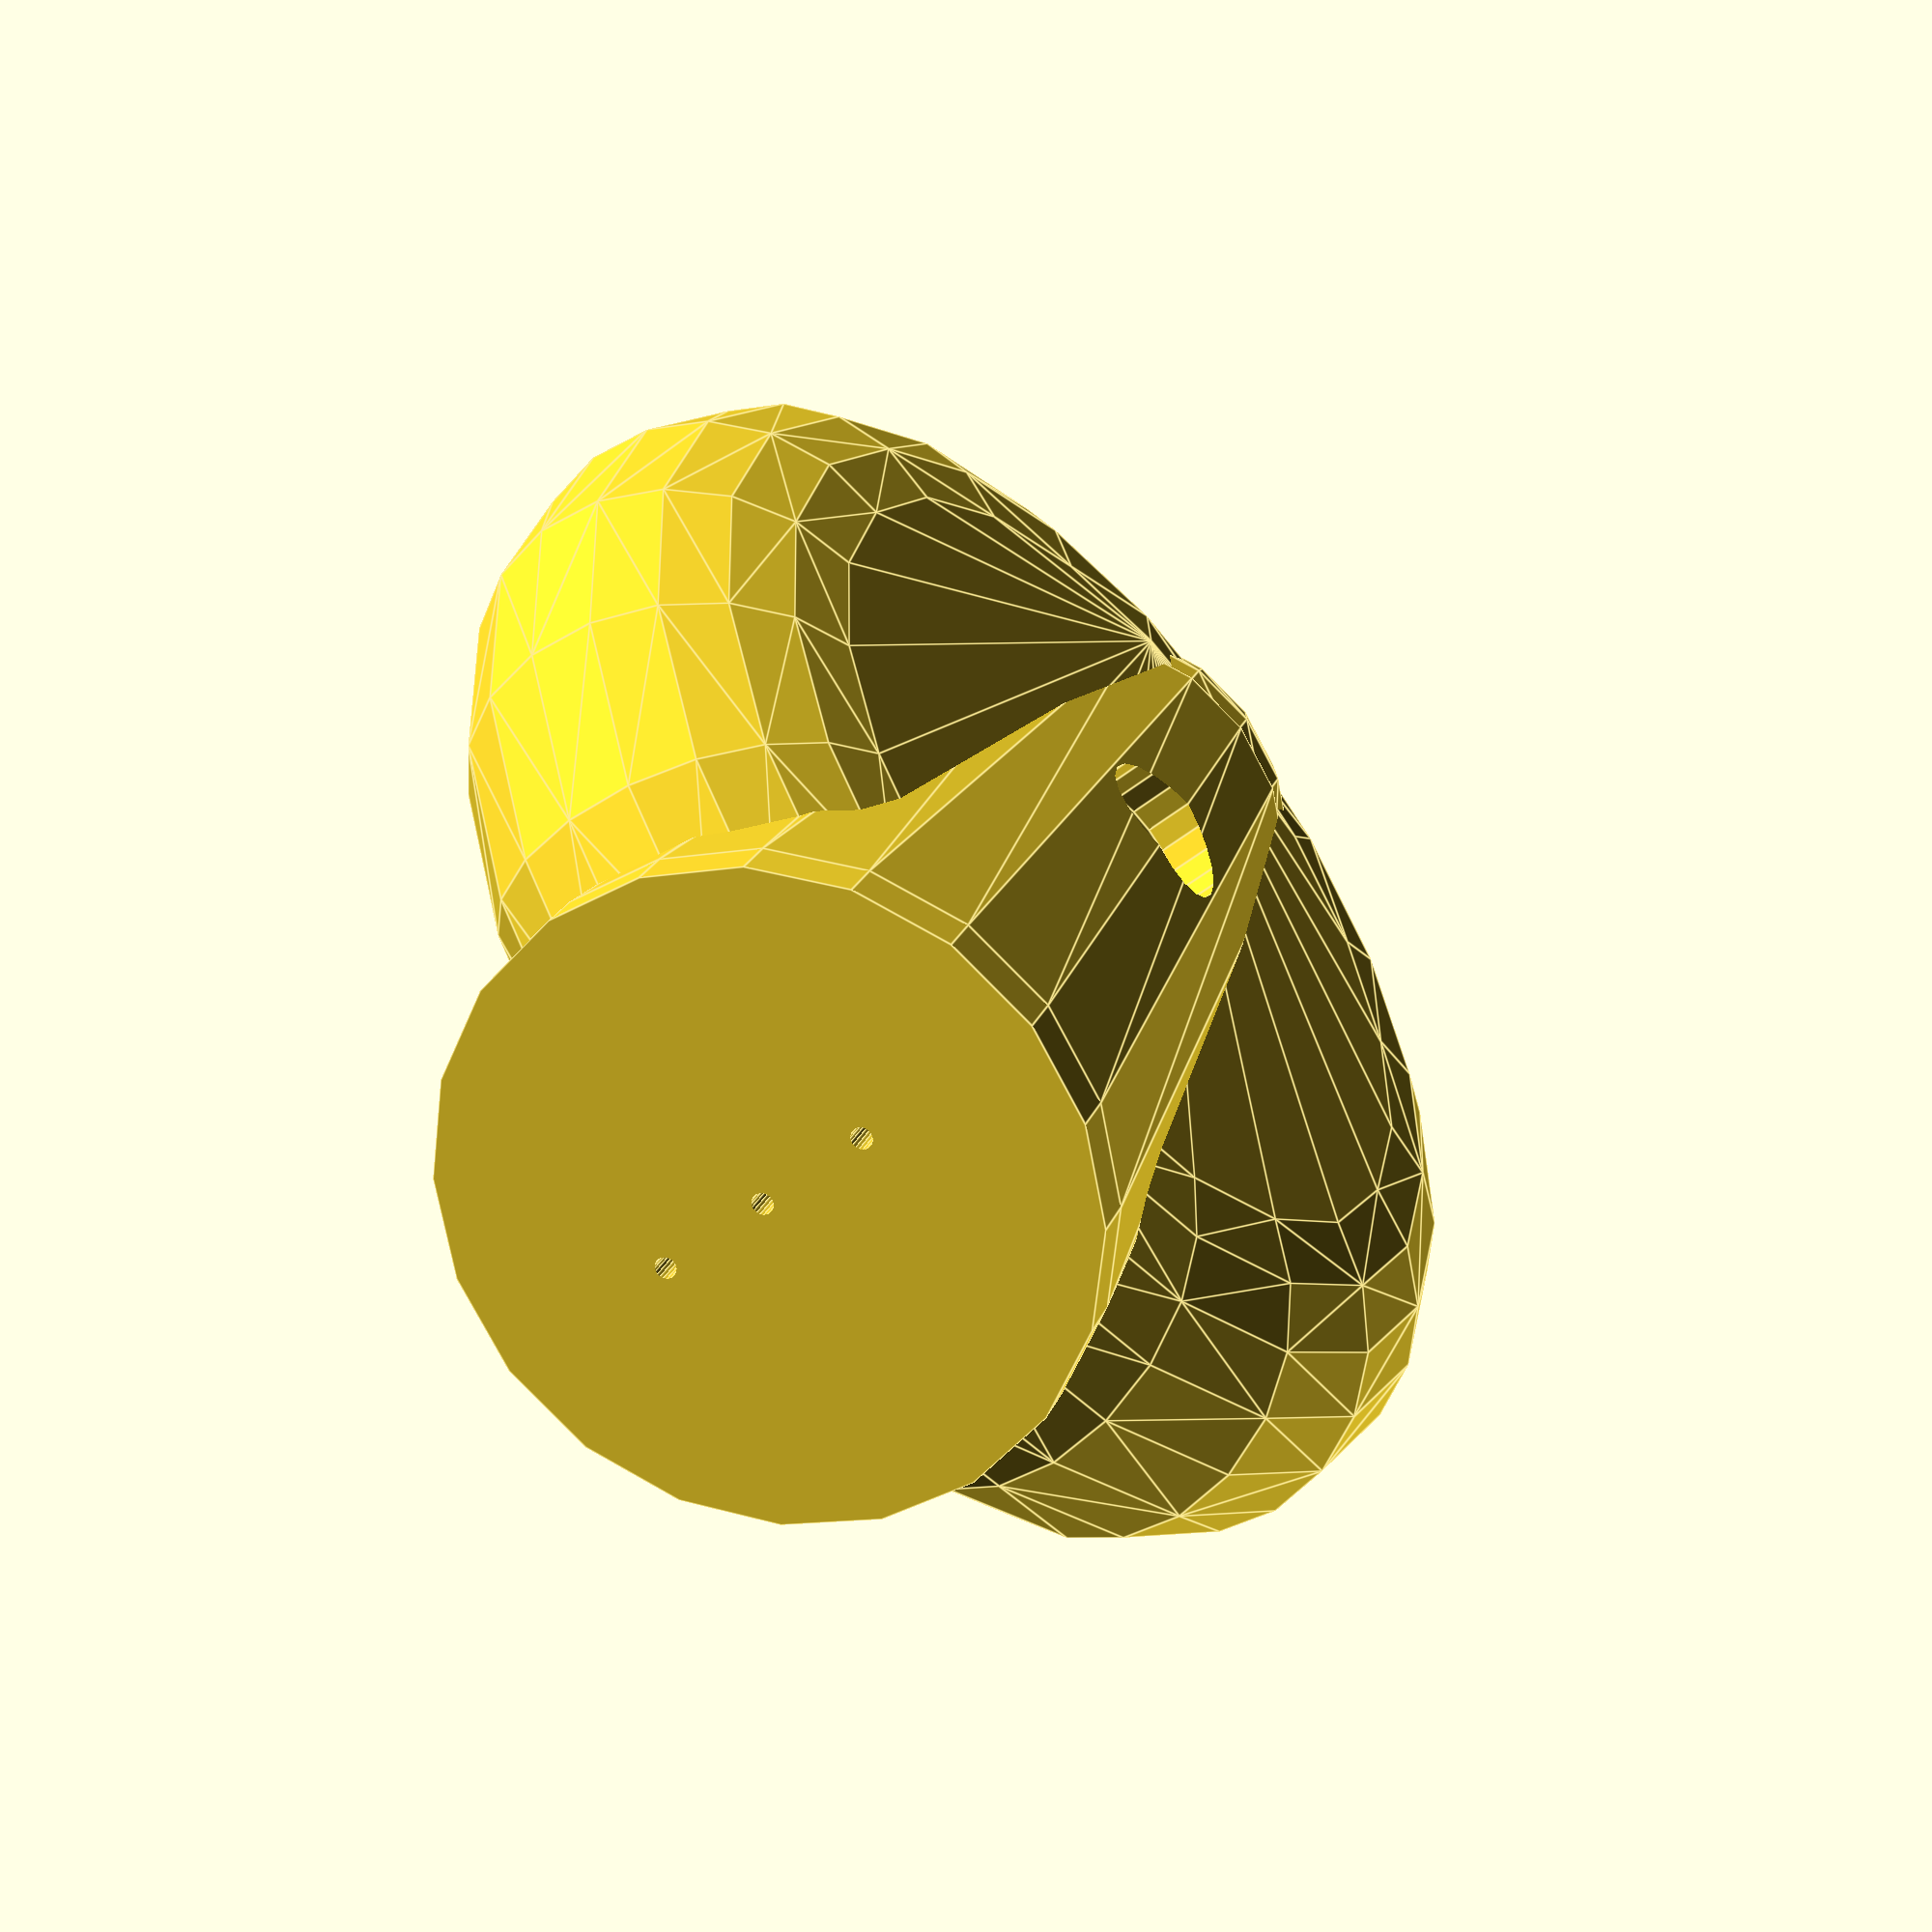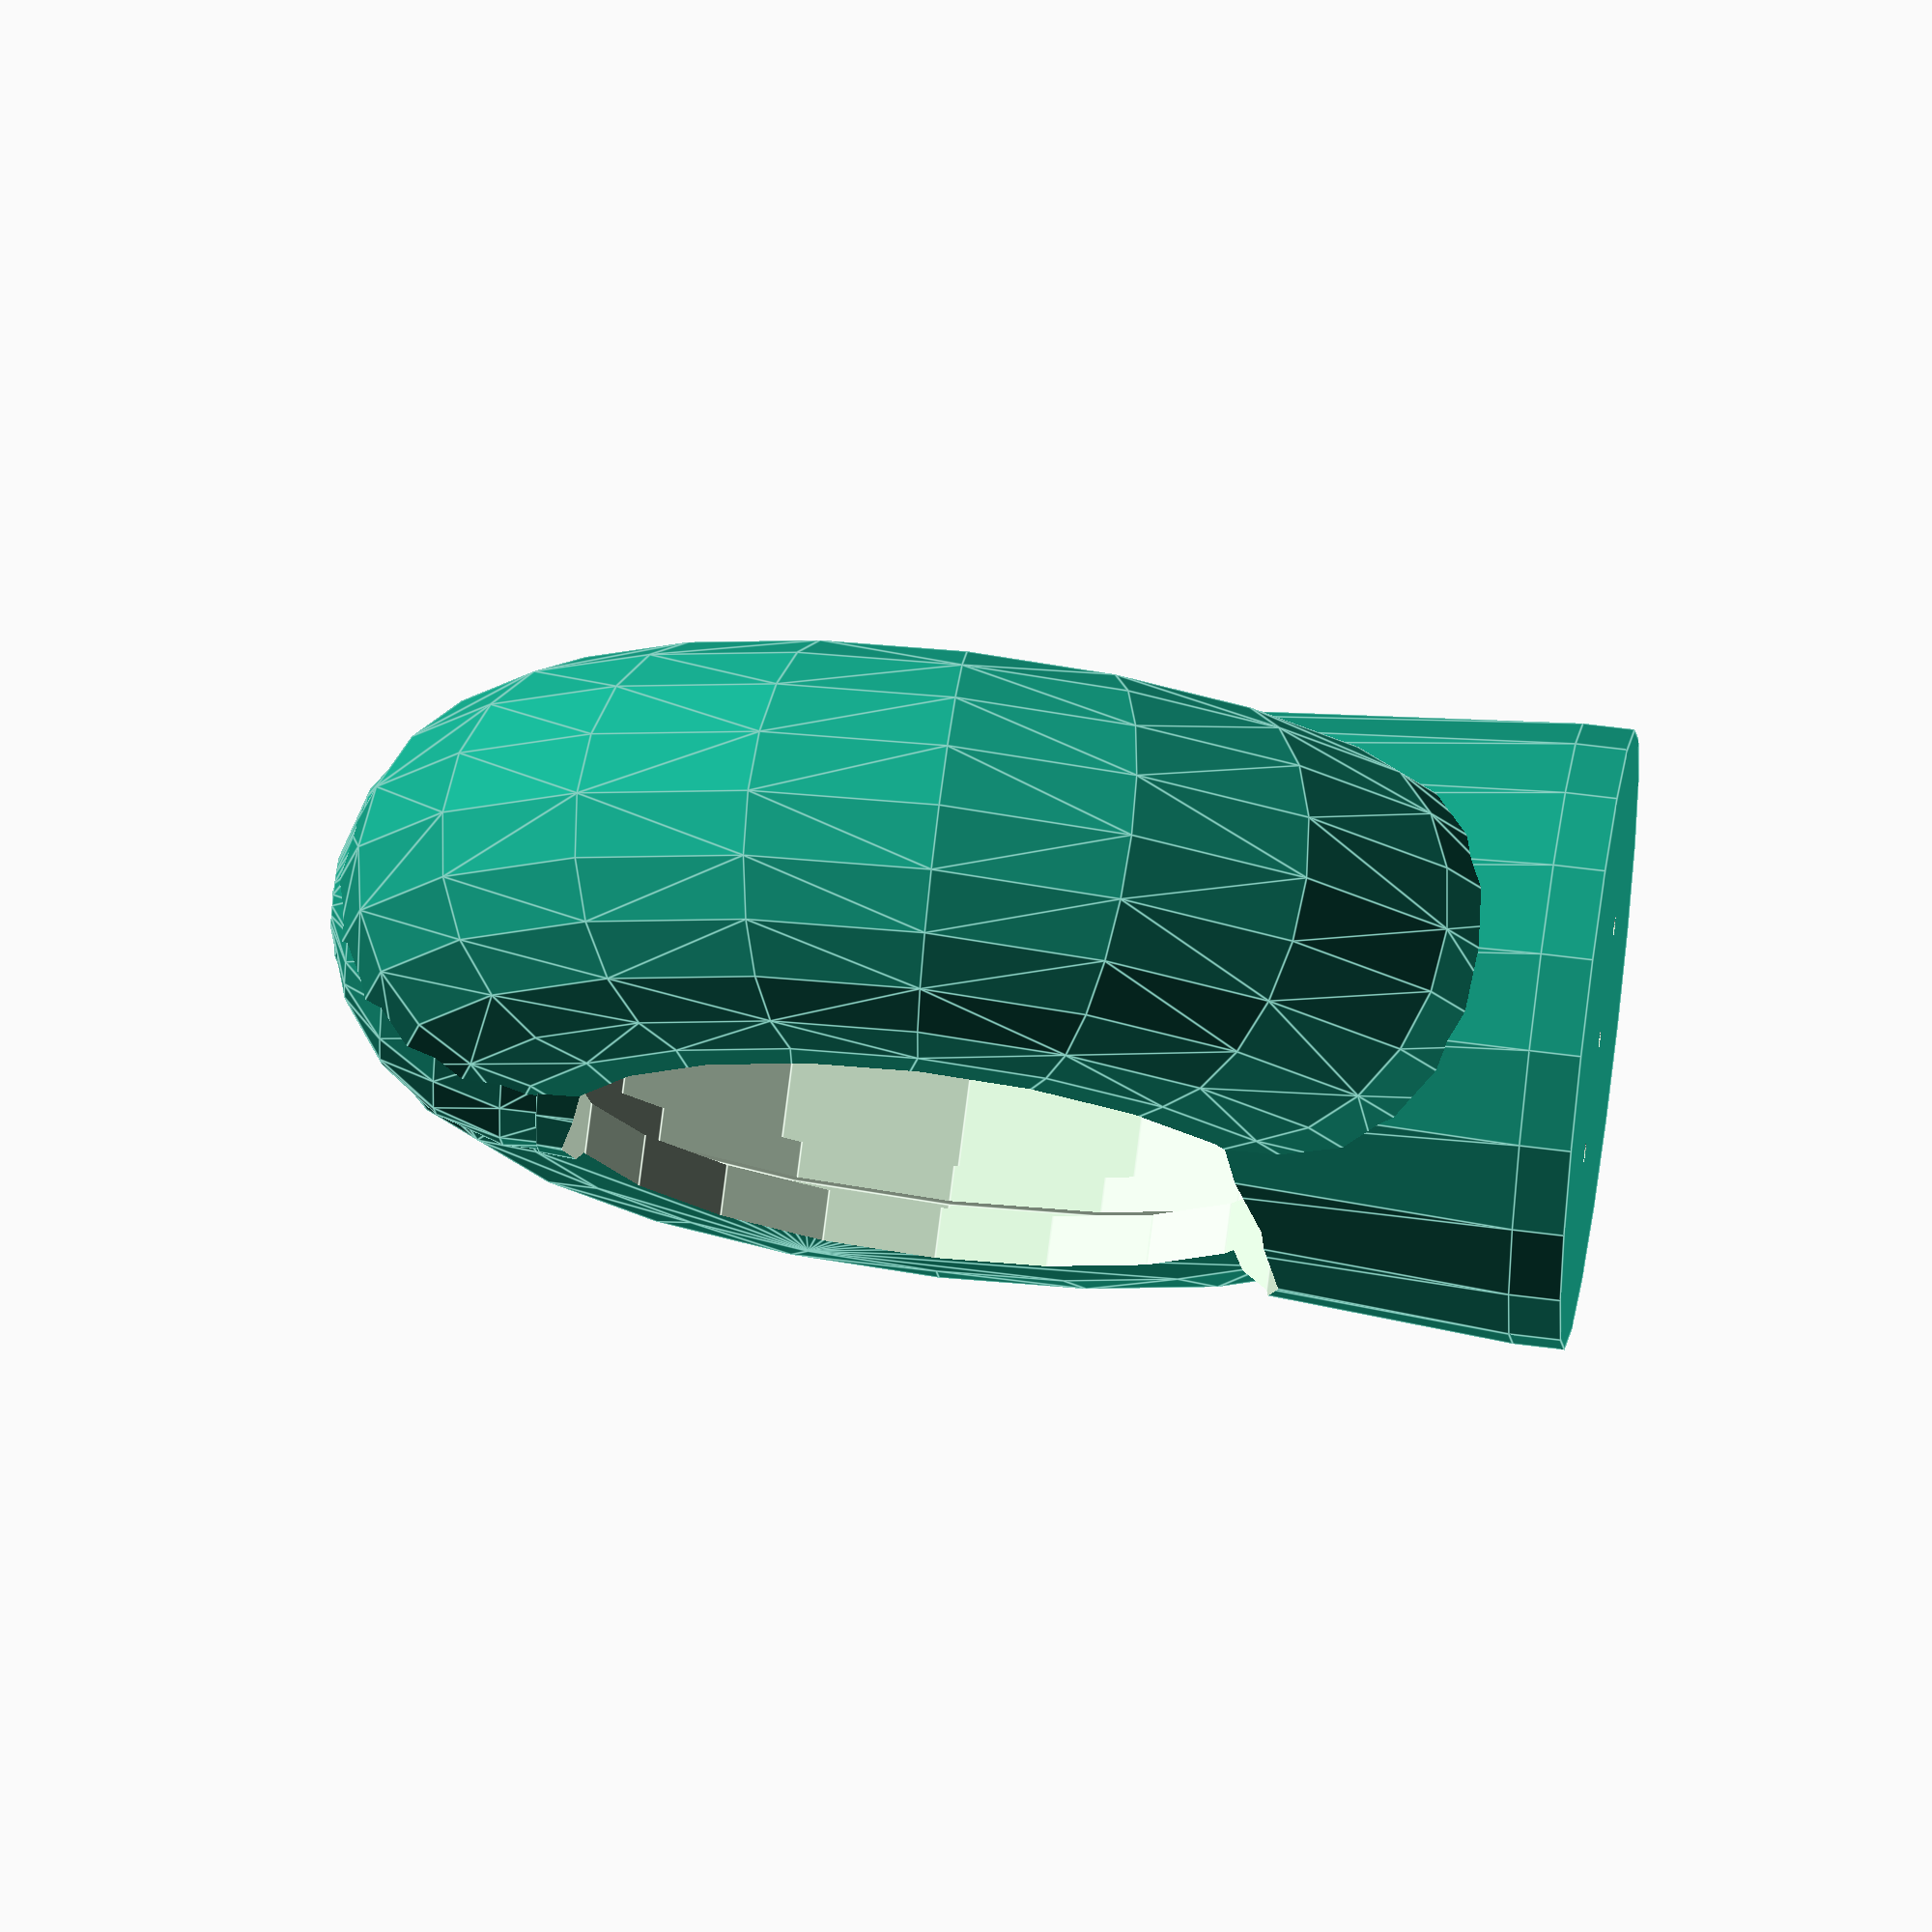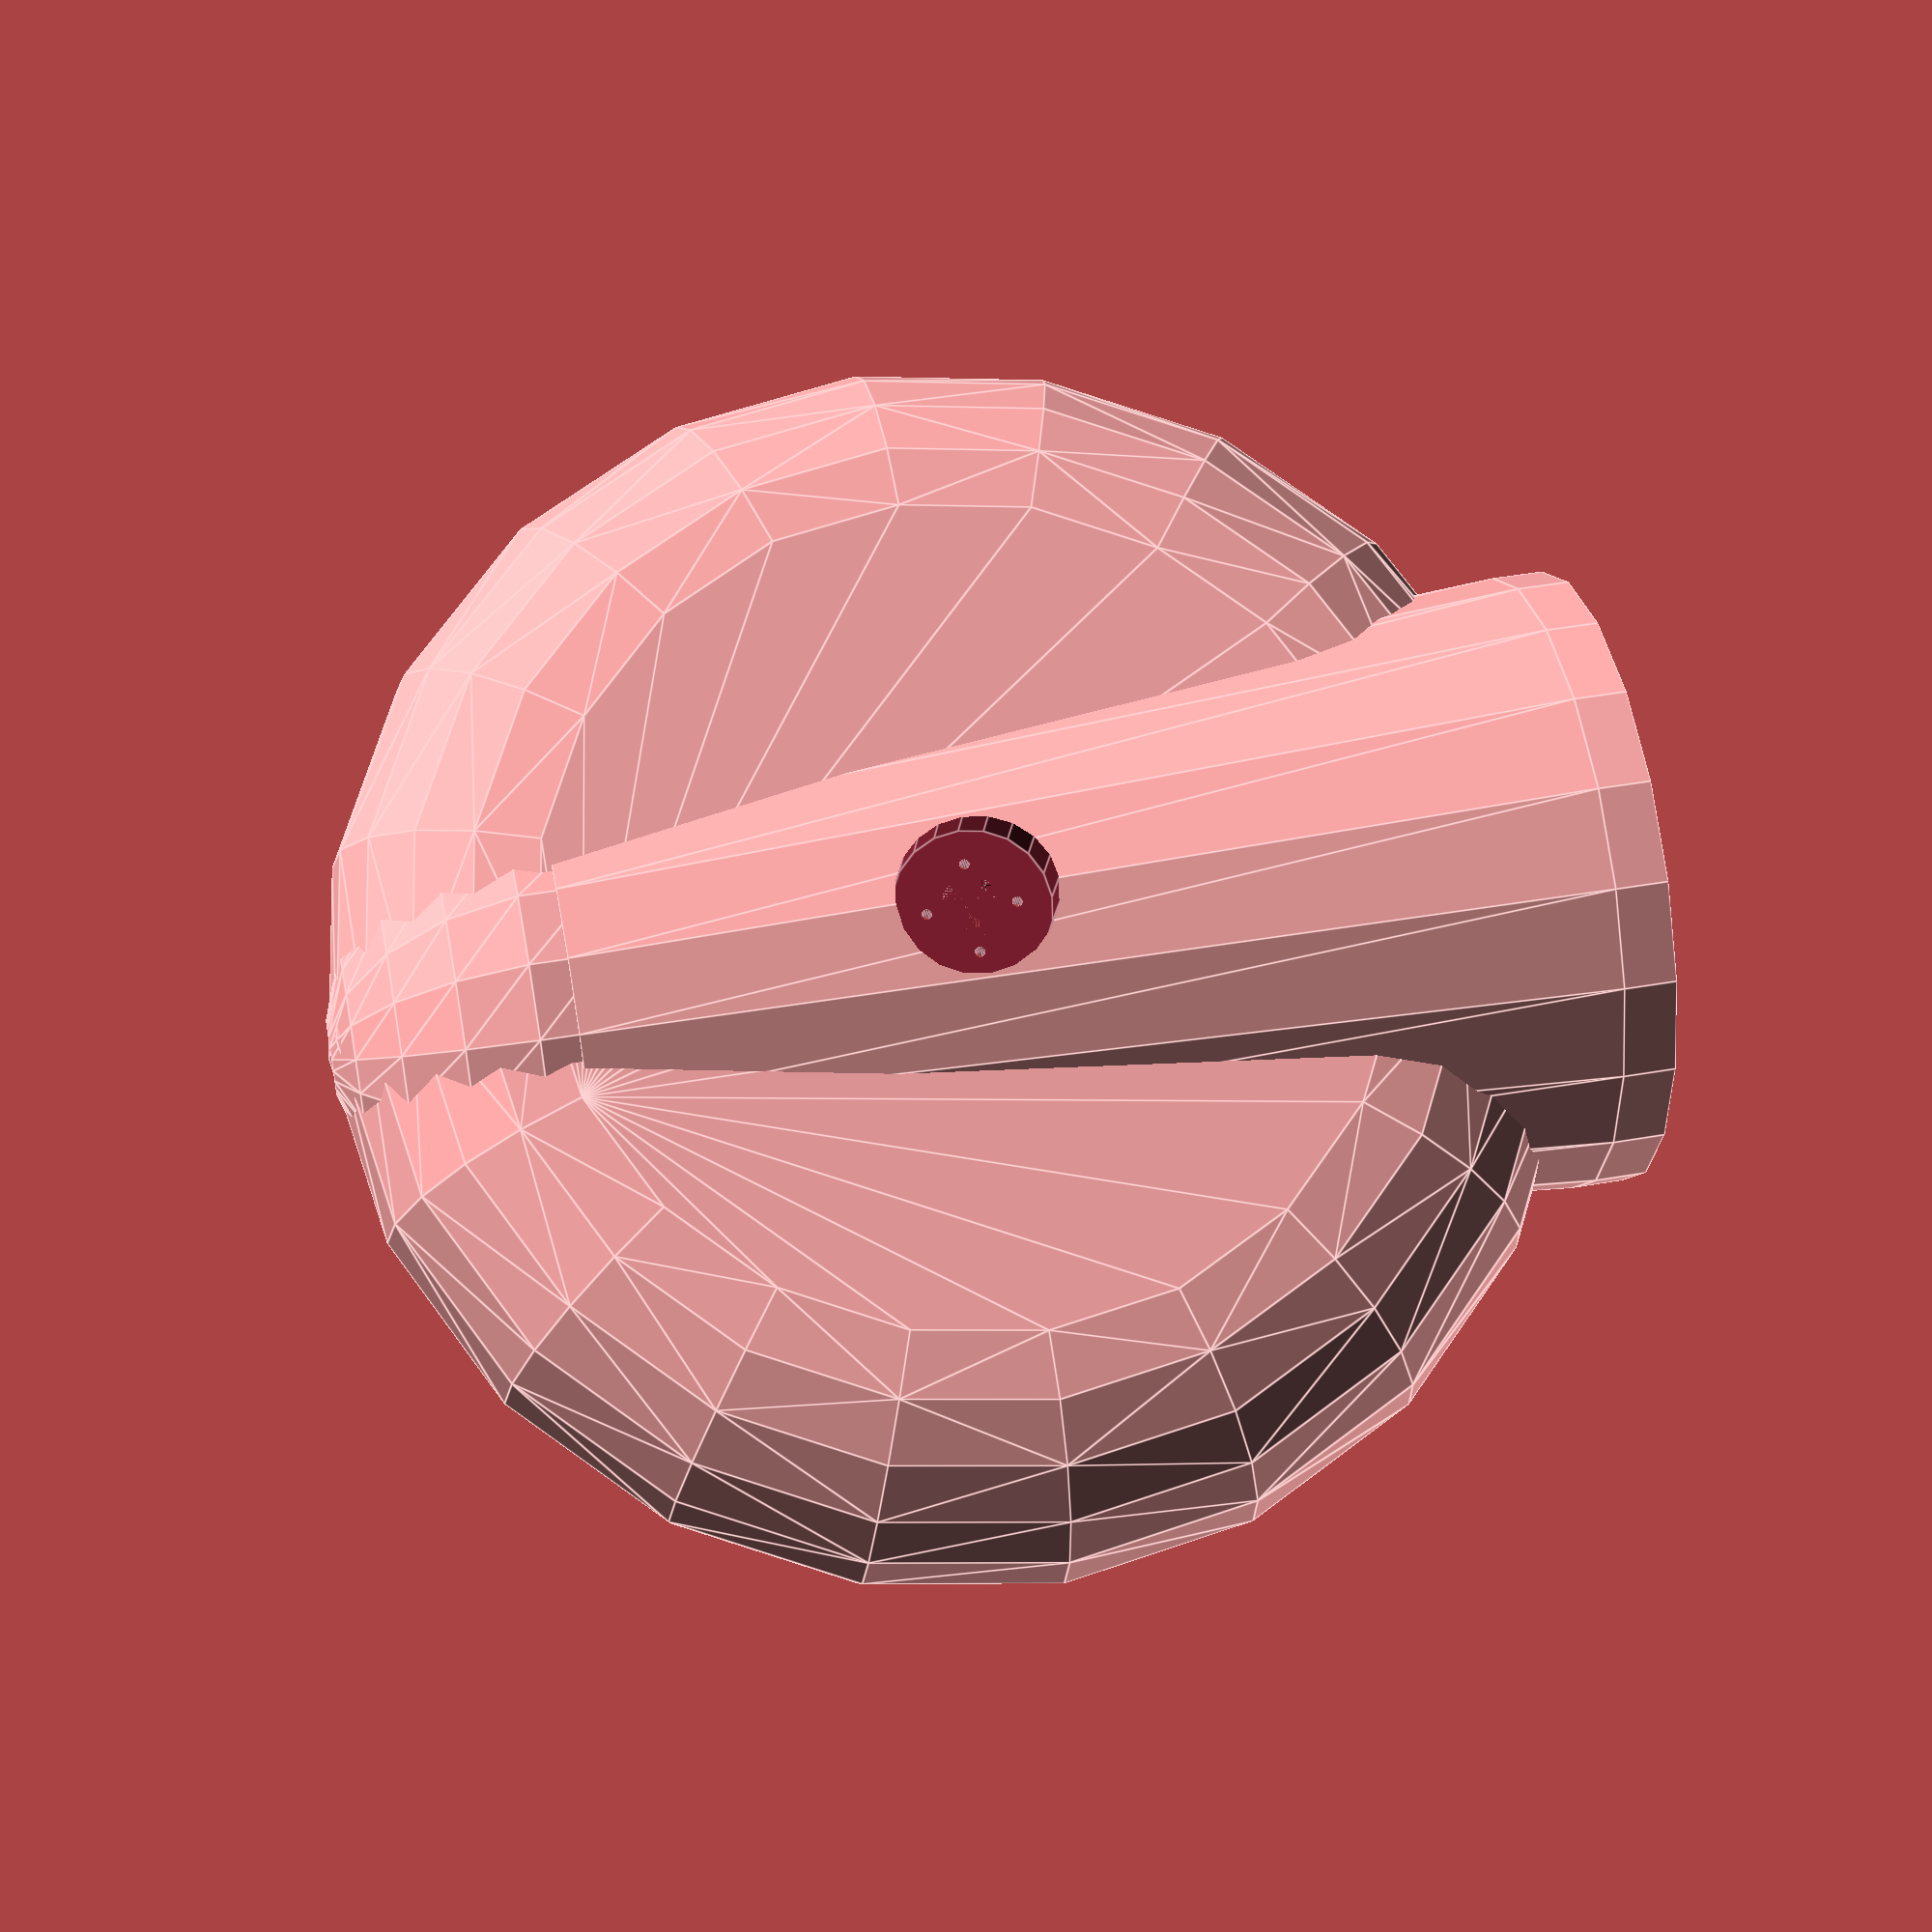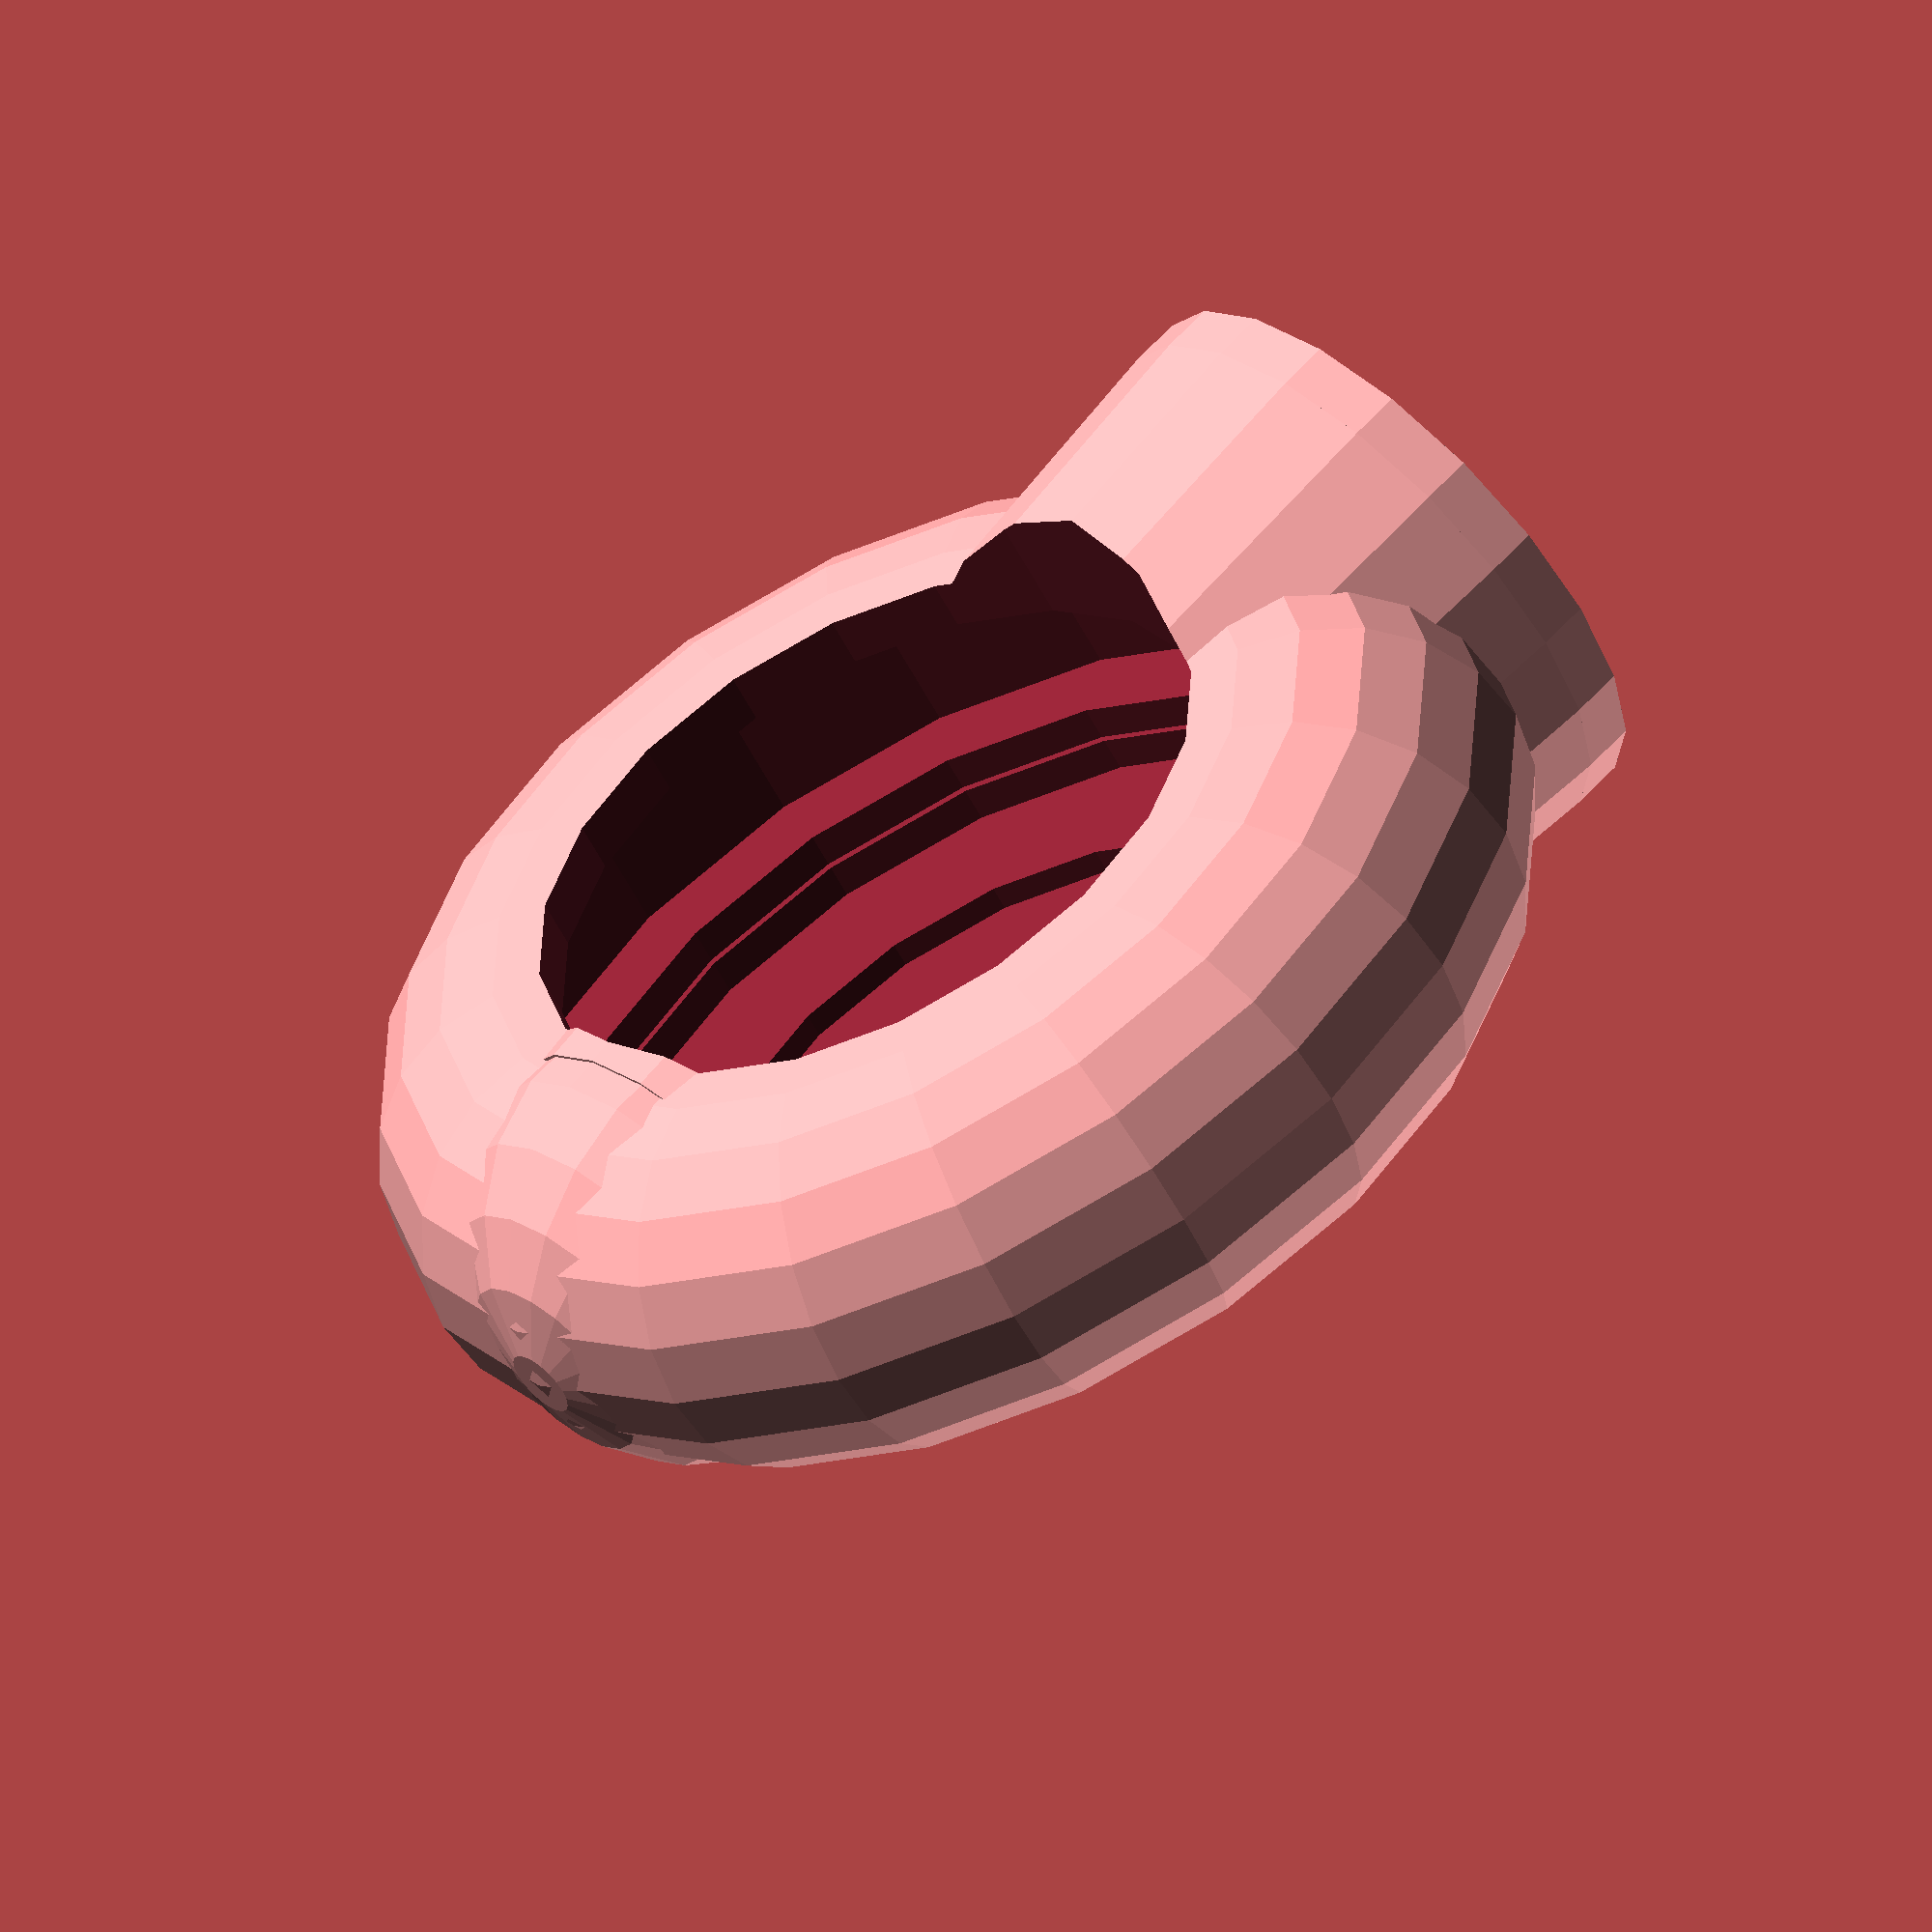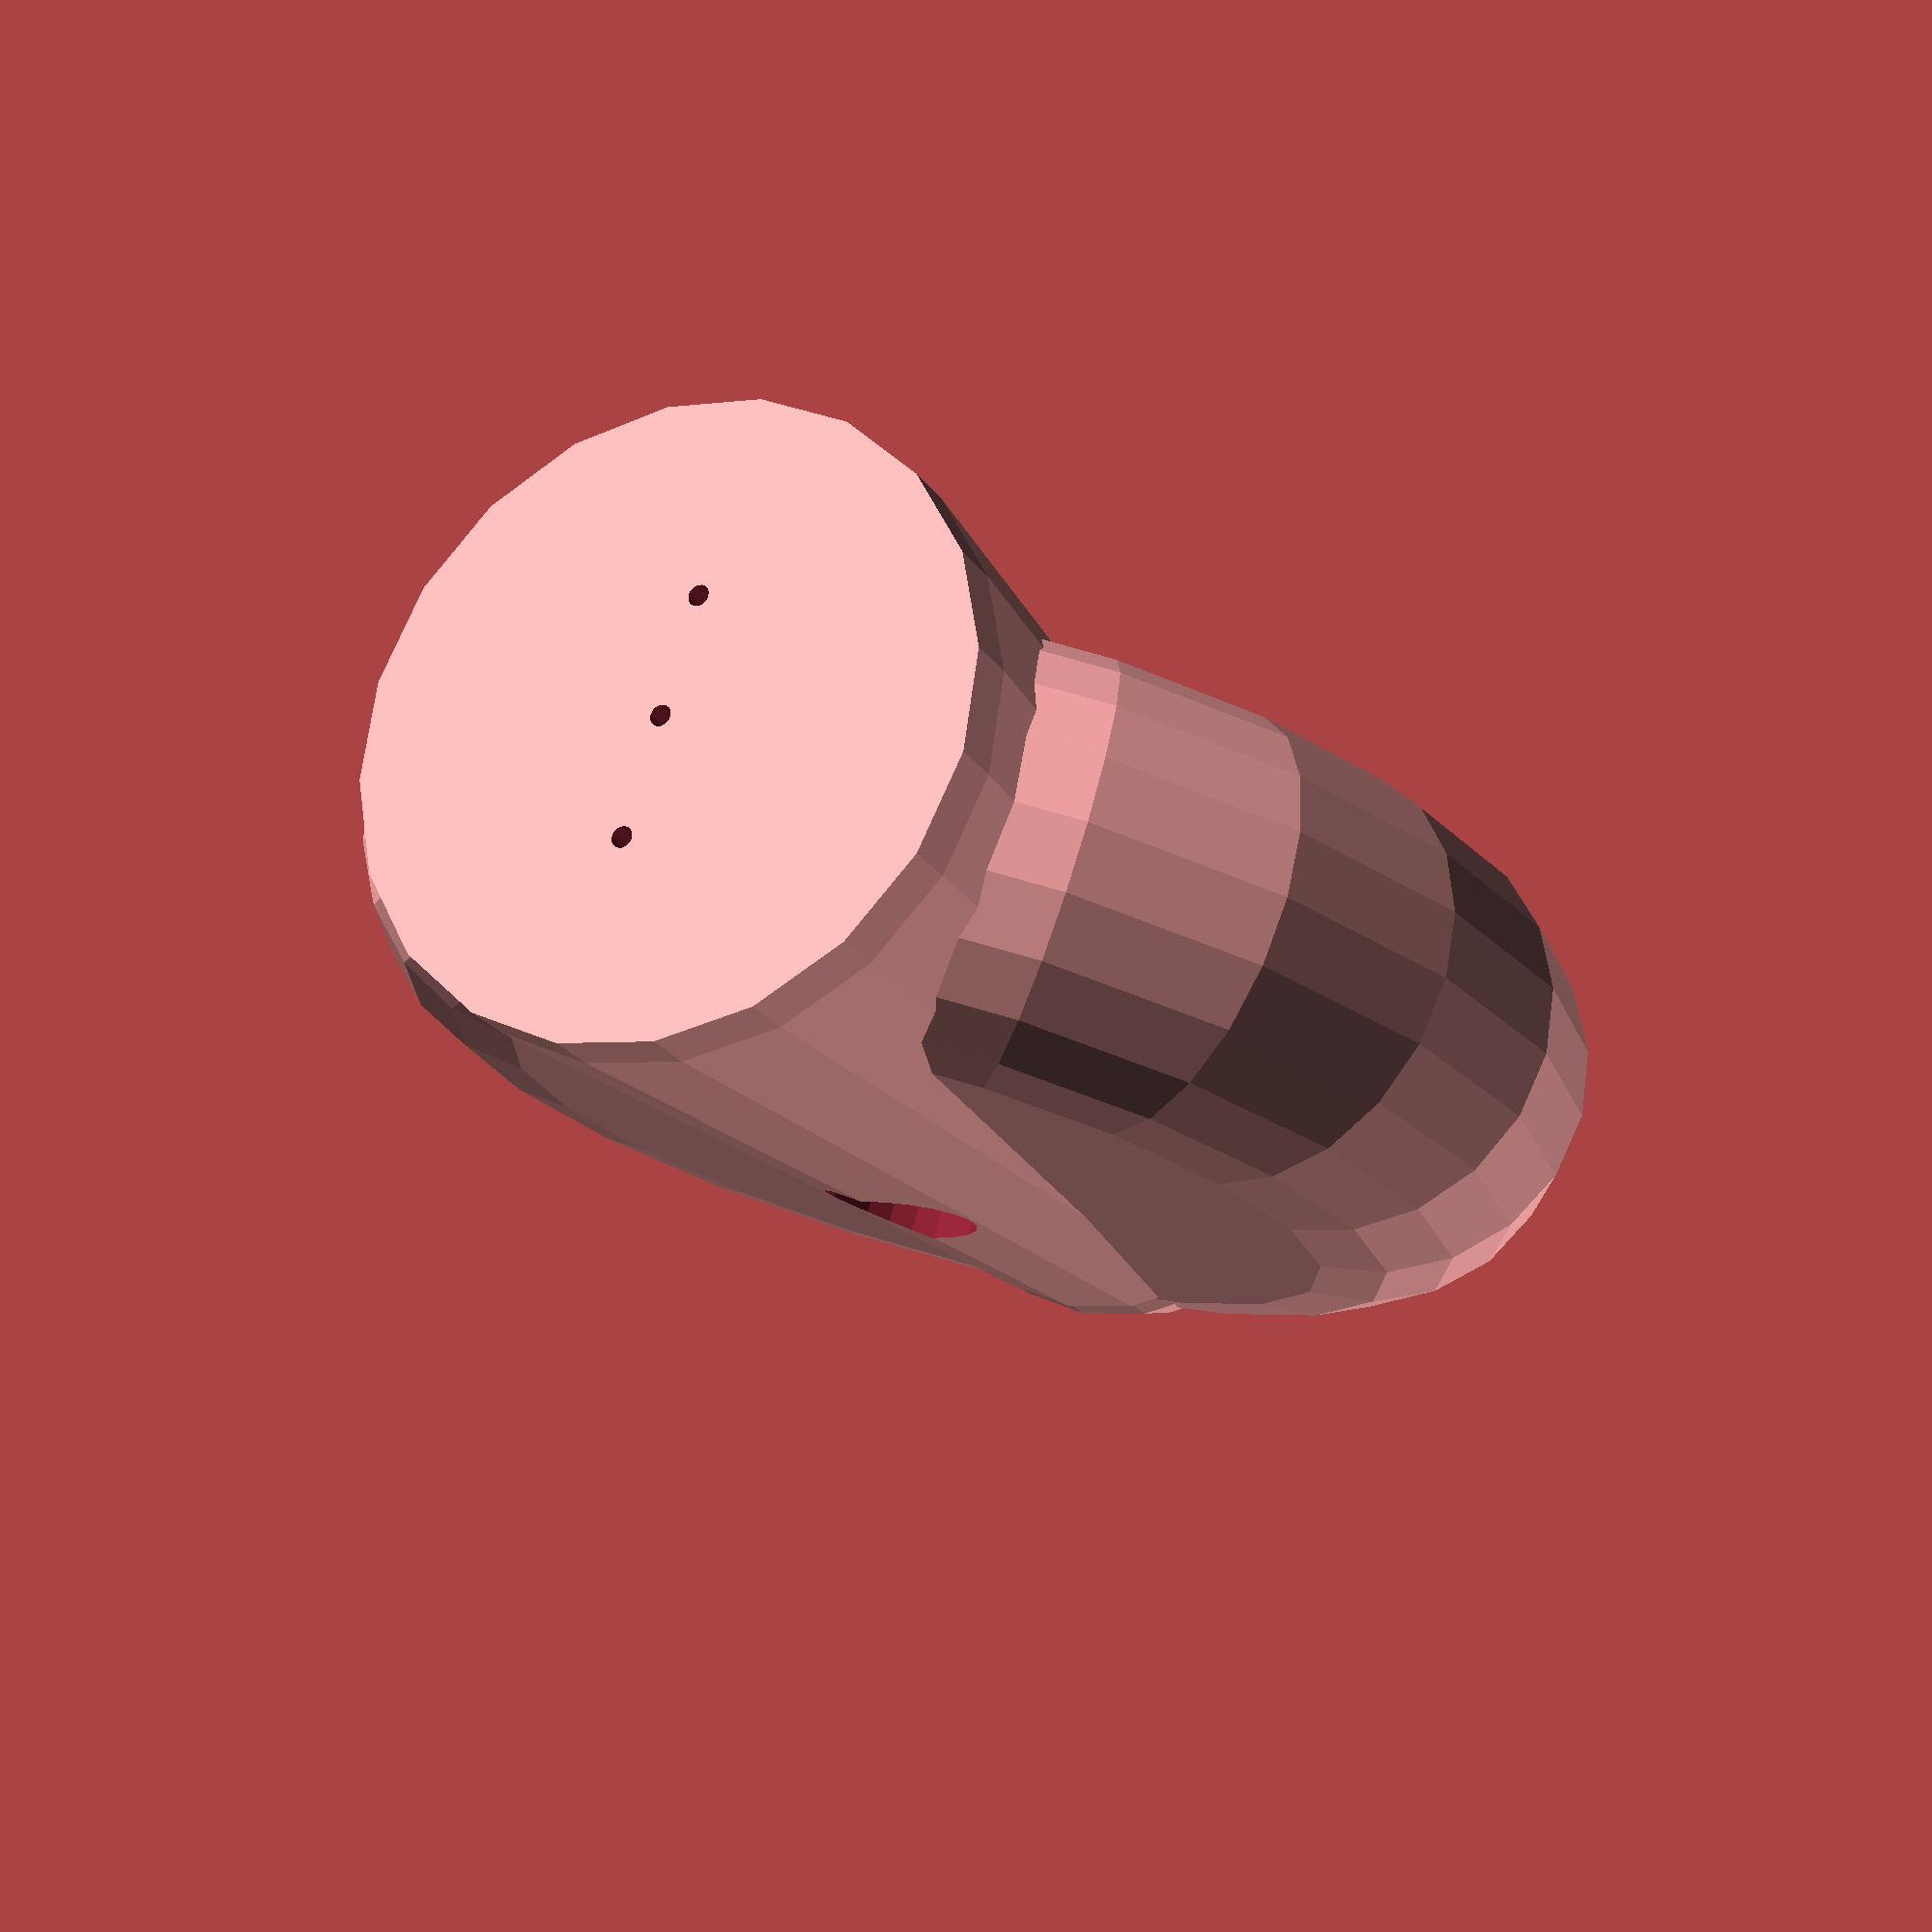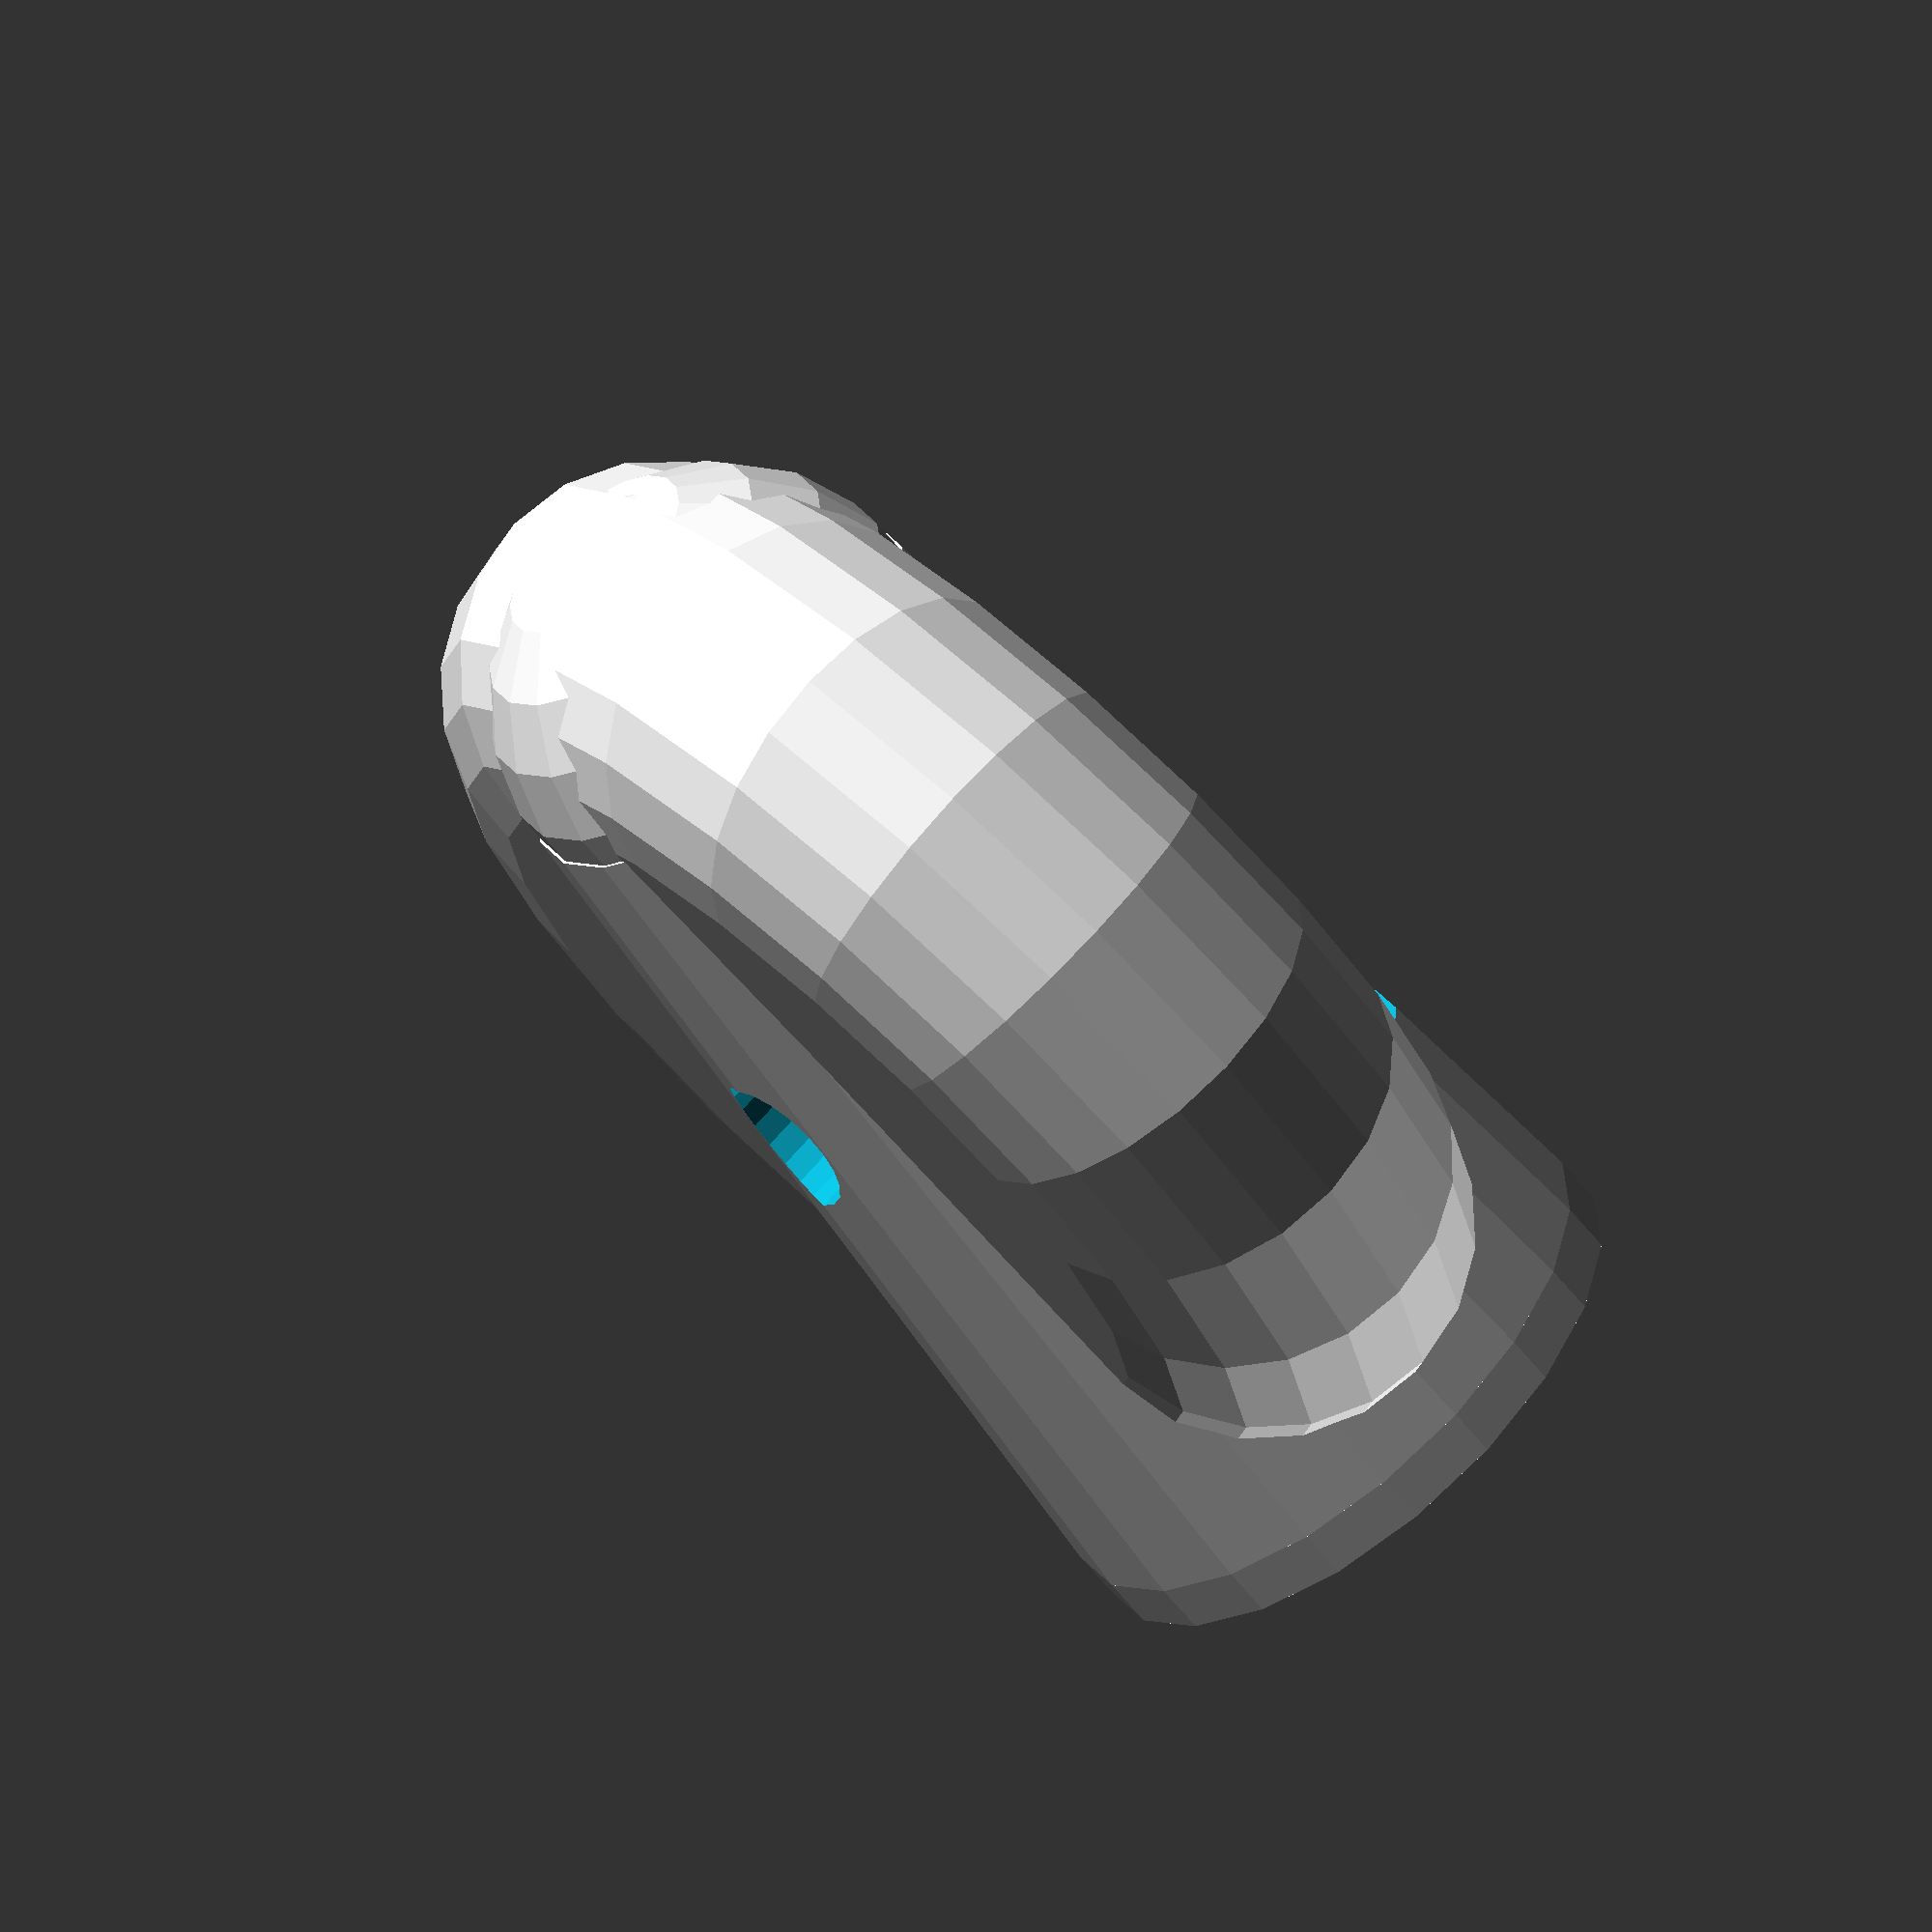
<openscad>
resolution = 20;

module vertical_bearing(){
	difference(){
		union(){
			/*
			 * Vertical bearing toroid
			 */
			translate([0,0,160]){
				hull(){
					rotate([90,0,0]){
						rotate_extrude($fn = resolution){
						    translate([160, 0, 0]){
							    circle(r = 80, $fn = resolution);
							}
						}
					   cylinder(r = 160, h = 80, center = true, $fn = resolution);
					}
				}
			}
			/*
			 * Vertical support column and crown 
			 * for mating to horizontal rotator.
			 */
			translate([0,0,310]){
				sphere(r = 90, $fn = resolution);
			}
			translate([0,0,120]){
				cylinder(r1 = 120, r2 = 90, h = 380, center = true, $fn = resolution);
			}
			/*
			 * Horizontal rotator mating
			 */
			translate([0,0,-80]){
				cylinder(r = 120, h = 20, center = true, $fn = resolution);
			}
		}
		/*
		 * Cutout vertical rotator, 
		 * leaving a 10mm motor mount wall 
		 * in the vertical bearing hull
		 */
		translate([0,50,160]){
			rotate([90,0,0]){
				cylinder(r = 140, h = 240, center = true, $fn = resolution);
			}
		}
		/*
		 * Cutout vertical bearing races
		 */
		translate([0,0,160]){
			rotate([90,0,0]){
				/*
				 * Roller bearing race way: 30mm roller space height
				 */
				cylinder(r = 220, h = 60, center = true, $fn = resolution);
				/*
				 * Ball bearing races (2): 15mm ball space height
				 */
				cylinder(r = 190, h = 120, center = true, $fn = resolution);
			}
		}
		/*
		 * Cutout 8mm escape tunnel into the roller bearing thrust surface
		 */
		translate([0,0,0]){
			cylinder(r = 4, h = 200, center = true, $fn = resolution);
		}
		/*
		 * Cutout 8mm escape tunnel into the ball bearing cage rail
		 */
		translate([0,-45,0]){
			cylinder(r = 4, h = 200, center = true, $fn = resolution);
		}
		/*
		 * Cutout vertical ball bearing cage rail: 2mm width, 3mm depth
		 */
		translate([0,-45,160]){
			rotate([90,0,0]){
				cylinder(r = 196, h = 2, center = true, $fn = resolution);
			}
		}
		/*
		 * Cutout 8mm escape tunnel into the ball bearing cage rail
		 */
		translate([0,+45,0]){
			cylinder(r = 4, h = 200, center = true, $fn = resolution);
		}
		/*
		 * Cutout vertical ball bearing cage rail: 2mm width, 3mm depth
		 */
		translate([0,+45,160]){
			rotate([90,0,0]){
				cylinder(r = 196, h = 2, center = true, $fn = resolution);
			}
		}
		/*
		 * Cutout roller bearing cage rail: 2mm width, 3mm depth
		 */
		translate([0,0,160]){
			rotate([90,0,0]){
				rotate_extrude($fn = resolution){
					translate([205, 0, 0]){
						polygon(points = [[-1,-33],[-1,33],[1,33],[-1,33]]);
					}
				}
			}
		}
		/*
		 * Cutout motor mount interior wall
		 */
		translate([0,-95,160]){
			rotate([90,0,0]){
				/*
				 * 60mm motor space diameter
				 */
				cylinder(r = 30, h = 30, center = true, $fn = resolution);
			}
		}
		/*
		 * Cutout motor mount clearance
		 */
		translate([0,-75,160]){
			rotate([90,0,0]){
				/*
				 * 24mm entry way
				 */
				cylinder(r = 12, h = 10, center = true, $fn = resolution);
			}
		}
		/*
		 * Cutout motor mount M4 fastener tunnels
		 */
		translate([0,-75,143]){
			// bottom
			rotate([90,0,0]){
				cylinder(r = 2, h = 12, center = true, $fn = resolution);
			}
		}
		translate([0,-75,177]){
			// top
			rotate([90,0,0]){
				cylinder(r = 2, h = 12, center = true, $fn = resolution);
			}
		}
		translate([-17,-75,160]){
			// left
			rotate([90,0,0]){
				cylinder(r = 2, h = 12, center = true, $fn = resolution);
			}
		}
		translate([+17,-75,160]){
			// right
			rotate([90,0,0]){
				cylinder(r = 2, h = 12, center = true, $fn = resolution);
			}
		}
	}
}

vertical_bearing();

</openscad>
<views>
elev=160.0 azim=308.3 roll=343.7 proj=p view=edges
elev=114.8 azim=280.1 roll=82.7 proj=o view=edges
elev=133.1 azim=27.5 roll=101.2 proj=p view=edges
elev=297.9 azim=323.6 roll=42.0 proj=o view=wireframe
elev=22.7 azim=342.3 roll=205.2 proj=p view=solid
elev=57.6 azim=57.3 roll=37.3 proj=o view=solid
</views>
